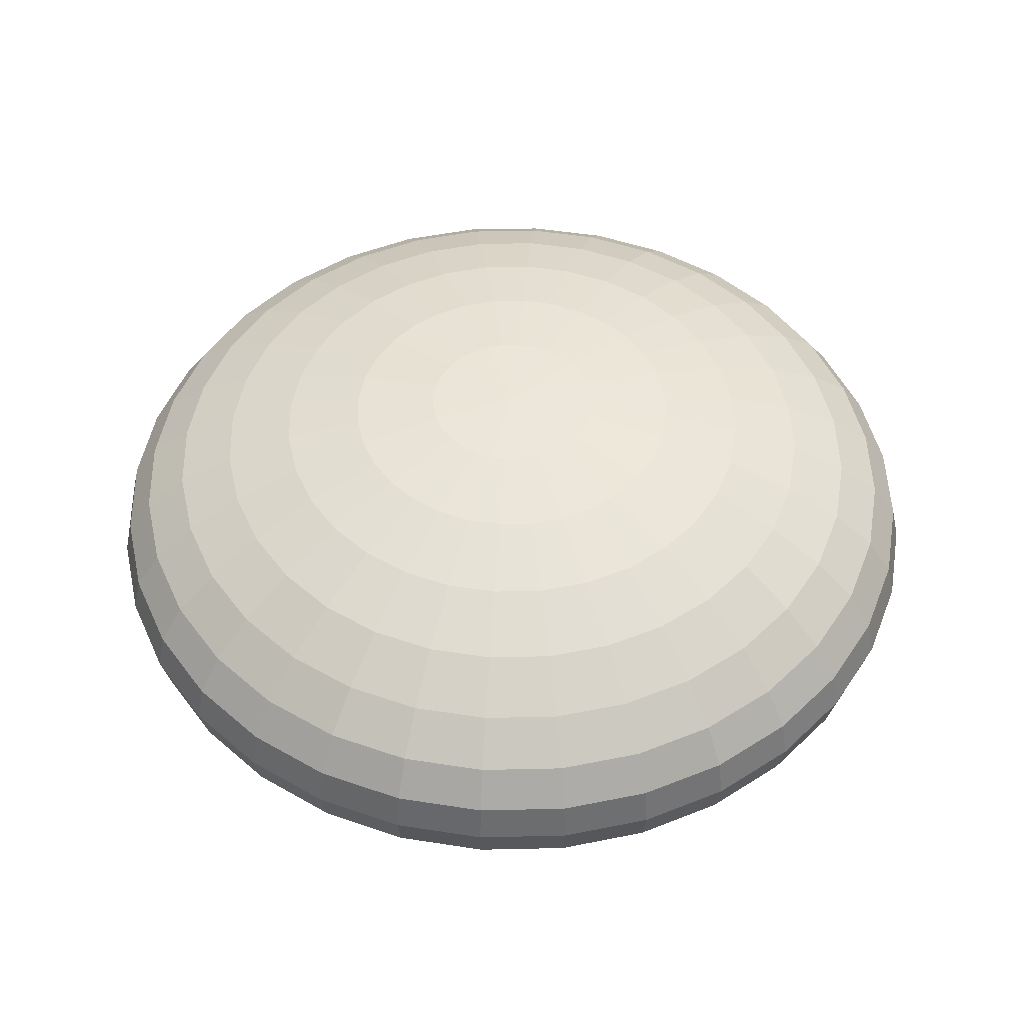
<metadata>
{"format":"obj","ext":"obj","renderer":"f3d","projection":"perspective","resolution":1024,"background":"white","views":[{"elev":49.1,"azim":161.7,"up":"+Z"}]}
</metadata>
<code>
o Sphere_Sphere.001
v 0 0.1951 0.421
v 0 0.3827 0.3966
v 0 0.5556 0.3569
v 0 0.7071 0.3035
v 0 0.8315 0.2385
v 0 0.9239 0.1643
v 0 0.9808 0.08374
v 0 0.8315 -0.2385
v 0 0.7071 -0.3035
v 0 0.5556 -0.3569
v 0.03806 0.1913 0.421
v 0.07466 0.3753 0.3966
v 0.1084 0.5449 0.3569
v 0.1379 0.6935 0.3035
v 0.1622 0.8155 0.2385
v 0.1802 0.9061 0.1643
v 0.1913 0.9619 0.08374
v 0.1951 0.9808 0
v 0.1913 0.9619 -0.08374
v 0.1802 0.9061 -0.1643
v 0.1622 0.8155 -0.2385
v 0.1379 0.6935 -0.3035
v 0.1084 0.5449 -0.3569
v 0.07466 0.3753 -0.3966
v 0.03806 0.1913 -0.421
v 0.07466 0.1802 0.421
v 0.1464 0.3536 0.3966
v 0.2126 0.5133 0.3569
v 0.2706 0.6533 0.3035
v 0.3182 0.7682 0.2385
v 0.3536 0.8536 0.1643
v 0.3753 0.9061 0.08374
v 0.3827 0.9239 0
v 0.3753 0.9061 -0.08374
v 0.3536 0.8536 -0.1643
v 0.3182 0.7682 -0.2385
v 0.2706 0.6533 -0.3035
v 0.2126 0.5133 -0.3569
v 0.1464 0.3536 -0.3966
v 0.07466 0.1802 -0.421
v 0.1084 0.1622 0.421
v 0.2126 0.3182 0.3966
v 0.3087 0.4619 0.3569
v 0.3928 0.5879 0.3035
v 0.4619 0.6913 0.2385
v 0.5133 0.7682 0.1643
v 0.5449 0.8155 0.08374
v 0.5556 0.8315 0
v 0.5449 0.8155 -0.08374
v 0.5133 0.7682 -0.1643
v 0.4619 0.6913 -0.2385
v 0.3928 0.5879 -0.3035
v 0.3087 0.4619 -0.3569
v 0.2126 0.3182 -0.3966
v 0.1084 0.1622 -0.421
v 0.1379 0.1379 0.421
v 0.2706 0.2706 0.3966
v 0.3928 0.3928 0.3569
v 0.5 0.5 0.3035
v 0.5879 0.5879 0.2385
v 0.6533 0.6533 0.1643
v 0.6935 0.6935 0.08374
v 0.7071 0.7071 0
v 0.6935 0.6935 -0.08374
v 0.6533 0.6533 -0.1643
v 0.5879 0.5879 -0.2385
v 0.5 0.5 -0.3035
v 0.3928 0.3928 -0.3569
v 0.2706 0.2706 -0.3966
v 0.1379 0.1379 -0.421
v 0.1622 0.1084 0.421
v 0.3182 0.2126 0.3966
v 0.4619 0.3087 0.3569
v 0.5879 0.3928 0.3035
v 0.6913 0.4619 0.2385
v 0.7682 0.5133 0.1643
v 0.8155 0.5449 0.08374
v 0.8315 0.5556 0
v 0.8155 0.5449 -0.08374
v 0.7682 0.5133 -0.1643
v 0.6913 0.4619 -0.2385
v 0.5879 0.3928 -0.3035
v 0.4619 0.3087 -0.3569
v 0.3182 0.2126 -0.3966
v 0.1622 0.1084 -0.421
v 0.1802 0.07466 0.421
v 0.3536 0.1464 0.3966
v 0.5133 0.2126 0.3569
v 0.6533 0.2706 0.3035
v 0.7682 0.3182 0.2385
v 0.8536 0.3536 0.1643
v 0.9061 0.3753 0.08374
v 0.9239 0.3827 -0
v 0.9061 0.3753 -0.08374
v 0.8536 0.3536 -0.1643
v 0.7682 0.3182 -0.2385
v 0.6533 0.2706 -0.3035
v 0.5133 0.2126 -0.3569
v 0.3536 0.1464 -0.3966
v 0.1802 0.07466 -0.421
v 0.1913 0.03806 0.421
v 0.3753 0.07466 0.3966
v 0.5449 0.1084 0.3569
v 0.6935 0.1379 0.3035
v 0.8155 0.1622 0.2385
v 0.9061 0.1802 0.1643
v 0.9619 0.1913 0.08374
v 0.9808 0.1951 -0
v 0.9619 0.1913 -0.08374
v 0.9061 0.1802 -0.1643
v 0.8155 0.1622 -0.2385
v 0.6935 0.1379 -0.3035
v 0.5449 0.1084 -0.3569
v 0.3753 0.07466 -0.3966
v 0.1913 0.03806 -0.421
v 0.1951 -0 0.421
v 0.3827 -0 0.3966
v 0.5556 -0 0.3569
v 0.7071 -0 0.3035
v 0.8315 -0 0.2385
v 0.9239 -0 0.1643
v 0.9808 -0 0.08374
v 1 -0 -0
v 0.9808 -0 -0.08374
v 0.9239 -0 -0.1643
v 0.8315 -0 -0.2385
v 0.7071 -0 -0.3035
v 0.5556 -0 -0.3569
v 0.3827 -0 -0.3966
v 0.1951 -0 -0.421
v 0.1913 -0.03806 0.421
v 0.3753 -0.07466 0.3966
v 0.5449 -0.1084 0.3569
v 0.6935 -0.1379 0.3035
v 0.8155 -0.1622 0.2385
v 0.9061 -0.1802 0.1643
v 0.9619 -0.1913 0.08374
v 0.9808 -0.1951 -0
v 0.9619 -0.1913 -0.08374
v 0.9061 -0.1802 -0.1643
v 0.8155 -0.1622 -0.2385
v 0.6935 -0.1379 -0.3035
v 0.5449 -0.1084 -0.3569
v 0.3753 -0.07466 -0.3966
v 0.1913 -0.03806 -0.421
v 0.1802 -0.07466 0.421
v 0.3536 -0.1464 0.3966
v 0.5133 -0.2126 0.3569
v 0.6533 -0.2706 0.3035
v 0.7682 -0.3182 0.2385
v 0.8536 -0.3536 0.1643
v 0.9061 -0.3753 0.08374
v 0.9239 -0.3827 -0
v 0.9061 -0.3753 -0.08374
v 0.8536 -0.3536 -0.1643
v 0.7682 -0.3182 -0.2385
v 0.6533 -0.2706 -0.3035
v 0.5133 -0.2126 -0.3569
v 0.3536 -0.1464 -0.3966
v 0.1802 -0.07466 -0.421
v 0.1622 -0.1084 0.421
v 0.3182 -0.2126 0.3966
v 0.4619 -0.3087 0.3569
v 0.5879 -0.3928 0.3035
v 0.6913 -0.4619 0.2385
v 0.7682 -0.5133 0.1643
v 0.8155 -0.5449 0.08374
v 0.8315 -0.5556 -0
v 0.8155 -0.5449 -0.08374
v 0.7682 -0.5133 -0.1643
v 0.6913 -0.4619 -0.2385
v 0.5879 -0.3928 -0.3035
v 0.4619 -0.3087 -0.3569
v 0.3182 -0.2126 -0.3966
v 0.1622 -0.1084 -0.421
v 0.1379 -0.1379 0.421
v 0.2706 -0.2706 0.3966
v 0.3928 -0.3928 0.3569
v 0.5 -0.5 0.3035
v 0.5879 -0.5879 0.2385
v 0.6533 -0.6533 0.1643
v 0.6935 -0.6935 0.08374
v 0.7071 -0.7071 -0
v 0.6935 -0.6935 -0.08374
v 0.6533 -0.6533 -0.1643
v 0.5879 -0.5879 -0.2385
v 0.5 -0.5 -0.3035
v 0.3928 -0.3928 -0.3569
v 0.2706 -0.2706 -0.3966
v 0.1379 -0.1379 -0.421
v 0.1084 -0.1622 0.421
v 0.2126 -0.3182 0.3966
v 0.3087 -0.4619 0.3569
v 0.3928 -0.5879 0.3035
v 0.4619 -0.6913 0.2385
v 0.5133 -0.7682 0.1643
v 0.5449 -0.8155 0.08374
v 0.5556 -0.8315 -0
v 0.5449 -0.8155 -0.08374
v 0.5133 -0.7682 -0.1643
v 0.4619 -0.6913 -0.2385
v 0.3928 -0.5879 -0.3035
v 0.3087 -0.4619 -0.3569
v 0.2126 -0.3182 -0.3966
v 0.1084 -0.1622 -0.421
v 0.07466 -0.1802 0.421
v 0.1464 -0.3536 0.3966
v 0.2126 -0.5133 0.3569
v 0.2706 -0.6533 0.3035
v 0.3182 -0.7682 0.2385
v 0.3536 -0.8536 0.1643
v 0.3753 -0.9061 0.08374
v 0.3827 -0.9239 -0
v 0.3753 -0.9061 -0.08374
v 0.3536 -0.8536 -0.1643
v 0.3182 -0.7682 -0.2385
v 0.2706 -0.6533 -0.3035
v 0.2126 -0.5133 -0.3569
v 0.1464 -0.3536 -0.3966
v 0.07466 -0.1802 -0.421
v 0.03806 -0.1913 0.421
v 0.07466 -0.3753 0.3966
v 0.1084 -0.5449 0.3569
v 0.1379 -0.6935 0.3035
v 0.1622 -0.8155 0.2385
v 0.1802 -0.9061 0.1643
v 0.1913 -0.9619 0.08374
v 0.1951 -0.9808 -0
v 0.1913 -0.9619 -0.08374
v 0.1802 -0.9061 -0.1643
v 0.1622 -0.8155 -0.2385
v 0.1379 -0.6935 -0.3035
v 0.1084 -0.5449 -0.3569
v 0.07466 -0.3753 -0.3966
v 0.03806 -0.1913 -0.421
v 0 -0.1951 0.421
v -0 -0.3827 0.3966
v -0 -0.5556 0.3569
v 0 -0.7071 0.3035
v -0 -0.8315 0.2385
v 0 -0.9239 0.1643
v -0 -0.9808 0.08374
v -0 -1 -0
v -0 -0.9808 -0.08374
v -0 -0.9239 -0.1643
v -0 -0.8315 -0.2385
v 0 -0.7071 -0.3035
v -0 -0.5556 -0.3569
v 0 -0.3827 -0.3966
v -0 -0.1951 -0.421
v -0.03806 -0.1913 0.421
v -0.07466 -0.3753 0.3966
v -0.1084 -0.5449 0.3569
v -0.1379 -0.6935 0.3035
v -0.1622 -0.8155 0.2385
v -0.1802 -0.9061 0.1643
v -0.1913 -0.9619 0.08374
v -0.1951 -0.9808 -0
v -0.1913 -0.9619 -0.08374
v -0.1802 -0.9061 -0.1643
v -0.1622 -0.8155 -0.2385
v -0.1379 -0.6935 -0.3035
v -0.1084 -0.5449 -0.3569
v -0.07466 -0.3753 -0.3966
v -0.03806 -0.1913 -0.421
v -0.07466 -0.1802 0.421
v -0.1464 -0.3536 0.3966
v -0.2126 -0.5133 0.3569
v -0.2706 -0.6533 0.3035
v -0.3182 -0.7682 0.2385
v -0.3536 -0.8536 0.1643
v -0.3753 -0.9061 0.08374
v -0.3827 -0.9239 -0
v -0.3753 -0.9061 -0.08374
v -0.3536 -0.8536 -0.1643
v -0.3182 -0.7682 -0.2385
v -0.2706 -0.6533 -0.3035
v -0.2126 -0.5133 -0.3569
v -0.1464 -0.3536 -0.3966
v -0.07466 -0.1802 -0.421
v -0.1084 -0.1622 0.421
v -0.2126 -0.3182 0.3966
v -0.3087 -0.4619 0.3569
v -0.3928 -0.5879 0.3035
v -0.4619 -0.6913 0.2385
v -0.5133 -0.7682 0.1643
v -0.5449 -0.8155 0.08374
v -0.5556 -0.8315 -0
v -0.5449 -0.8155 -0.08374
v -0.5133 -0.7682 -0.1643
v -0.4619 -0.6913 -0.2385
v -0.3928 -0.5879 -0.3035
v -0.3087 -0.4619 -0.3569
v -0.2126 -0.3182 -0.3966
v -0.1084 -0.1622 -0.421
v -0.1379 -0.1379 0.421
v -0.2706 -0.2706 0.3966
v -0.3928 -0.3928 0.3569
v -0.5 -0.5 0.3035
v -0.5879 -0.5879 0.2385
v -0.6533 -0.6533 0.1643
v -0.6935 -0.6935 0.08374
v -0.7071 -0.7071 -0
v -0.6935 -0.6935 -0.08374
v -0.6533 -0.6533 -0.1643
v -0.5879 -0.5879 -0.2385
v -0.5 -0.5 -0.3035
v -0.3928 -0.3928 -0.3569
v -0.2706 -0.2706 -0.3966
v -0.1379 -0.1379 -0.421
v -0.1622 -0.1084 0.421
v -0.3182 -0.2126 0.3966
v -0.4619 -0.3087 0.3569
v -0.5879 -0.3928 0.3035
v -0.6913 -0.4619 0.2385
v -0.7682 -0.5133 0.1643
v -0.8155 -0.5449 0.08374
v -0.8315 -0.5556 -0
v -0.8155 -0.5449 -0.08374
v -0.7682 -0.5133 -0.1643
v -0.6913 -0.4619 -0.2385
v -0.5879 -0.3928 -0.3035
v -0.4619 -0.3087 -0.3569
v -0.3182 -0.2126 -0.3966
v -0.1622 -0.1084 -0.421
v -0 -0 0.4293
v -0.1802 -0.07466 0.421
v -0.3536 -0.1464 0.3966
v -0.5133 -0.2126 0.3569
v -0.6533 -0.2706 0.3035
v -0.7682 -0.3182 0.2385
v -0.8536 -0.3536 0.1643
v -0.9061 -0.3753 0.08374
v -0.9239 -0.3827 -0
v -0.9061 -0.3753 -0.08374
v -0.8536 -0.3536 -0.1643
v -0.7682 -0.3182 -0.2385
v -0.6533 -0.2706 -0.3035
v -0.5133 -0.2126 -0.3569
v -0.3536 -0.1464 -0.3966
v -0.1802 -0.07466 -0.421
v -0.1913 -0.03806 0.421
v -0.3753 -0.07466 0.3966
v -0.5449 -0.1084 0.3569
v -0.6935 -0.1379 0.3035
v -0.8155 -0.1622 0.2385
v -0.9061 -0.1802 0.1643
v -0.9619 -0.1913 0.08374
v -0.9808 -0.1951 -0
v -0.9619 -0.1913 -0.08374
v -0.9061 -0.1802 -0.1643
v -0.8155 -0.1622 -0.2385
v -0.6935 -0.1379 -0.3035
v -0.5449 -0.1084 -0.3569
v -0.3753 -0.07466 -0.3966
v -0.1913 -0.03806 -0.421
v -0.1951 -0 0.421
v -0.3827 -0 0.3966
v -0.5556 -0 0.3569
v -0.7071 -0 0.3035
v -0.8315 -0 0.2385
v -0.9239 -0 0.1643
v -0.9808 0 0.08374
v -1 0 -0
v -0.9808 0 -0.08374
v -0.9239 0 -0.1643
v -0.8315 -0 -0.2385
v -0.7071 -0 -0.3035
v -0.5556 0 -0.3569
v -0.3827 -0 -0.3966
v -0.1951 -0 -0.421
v -0.1913 0.03806 0.421
v -0.3753 0.07466 0.3966
v -0.5449 0.1084 0.3569
v -0.6935 0.1379 0.3035
v -0.8155 0.1622 0.2385
v -0.9061 0.1802 0.1643
v -0.9619 0.1913 0.08374
v -0.9808 0.1951 -0
v -0.9619 0.1913 -0.08374
v -0.9061 0.1802 -0.1643
v -0.8155 0.1622 -0.2385
v -0.6935 0.1379 -0.3035
v -0.5449 0.1084 -0.3569
v -0.3753 0.07466 -0.3966
v -0.1913 0.03806 -0.421
v -0.1802 0.07466 0.421
v -0.3536 0.1464 0.3966
v -0.5133 0.2126 0.3569
v -0.6533 0.2706 0.3035
v -0.7682 0.3182 0.2385
v -0.8536 0.3536 0.1643
v -0.9061 0.3753 0.08374
v -0.9239 0.3827 -0
v -0.9061 0.3753 -0.08374
v -0.8536 0.3536 -0.1643
v -0.7682 0.3182 -0.2385
v -0.6533 0.2706 -0.3035
v -0.5133 0.2126 -0.3569
v -0.3536 0.1464 -0.3966
v -0.1802 0.07466 -0.421
v -0.1622 0.1084 0.421
v -0.3182 0.2126 0.3966
v -0.4619 0.3087 0.3569
v -0.5879 0.3928 0.3035
v -0.6913 0.4619 0.2385
v -0.7682 0.5133 0.1643
v -0.8155 0.5449 0.08374
v -0.8315 0.5556 0
v -0.8155 0.5449 -0.08374
v -0.7682 0.5133 -0.1643
v -0.6913 0.4619 -0.2385
v -0.5879 0.3928 -0.3035
v -0.4619 0.3087 -0.3569
v -0.3182 0.2126 -0.3966
v -0.1622 0.1084 -0.421
v -0.1379 0.1379 0.421
v -0.2706 0.2706 0.3966
v -0.3928 0.3928 0.3569
v -0.5 0.5 0.3035
v -0.5879 0.5879 0.2385
v -0.6533 0.6533 0.1643
v -0.6935 0.6935 0.08374
v -0.7071 0.7071 0
v -0.6935 0.6935 -0.08374
v -0.6533 0.6533 -0.1643
v -0.5879 0.5879 -0.2385
v -0.5 0.5 -0.3035
v -0.3928 0.3928 -0.3569
v -0.2706 0.2706 -0.3966
v -0.1379 0.1379 -0.421
v -0.1084 0.1622 0.421
v -0.2126 0.3182 0.3966
v -0.3087 0.4619 0.3569
v -0.3928 0.5879 0.3035
v -0.4619 0.6913 0.2385
v -0.5133 0.7682 0.1643
v -0.5449 0.8155 0.08374
v -0.5556 0.8315 0
v -0.5449 0.8155 -0.08374
v -0.5133 0.7682 -0.1643
v -0.4619 0.6913 -0.2385
v -0.3928 0.5879 -0.3035
v -0.3087 0.4619 -0.3569
v -0.2126 0.3182 -0.3966
v -0.1084 0.1622 -0.421
v -0.07466 0.1802 0.421
v -0.1464 0.3536 0.3966
v -0.2126 0.5133 0.3569
v -0.2706 0.6533 0.3035
v -0.3182 0.7682 0.2385
v -0.3536 0.8536 0.1643
v -0.3753 0.9061 0.08374
v -0.3827 0.9239 0
v -0.3753 0.9061 -0.08374
v -0.3536 0.8536 -0.1643
v -0.3182 0.7682 -0.2385
v -0.2706 0.6533 -0.3035
v -0.2126 0.5133 -0.3569
v -0.1464 0.3536 -0.3966
v -0.07466 0.1802 -0.421
v -0.03806 0.1913 0.421
v -0.07466 0.3753 0.3966
v -0.1084 0.5449 0.3569
v -0.1379 0.6935 0.3035
v -0.1622 0.8155 0.2385
v -0.1802 0.9061 0.1643
v -0.1913 0.9619 0.08374
v -0.1951 0.9808 0
v -0.1913 0.9619 -0.08374
v -0.1802 0.9061 -0.1643
v -0.1622 0.8155 -0.2385
v -0.1379 0.6935 -0.3035
v -0.1084 0.5449 -0.3569
v -0.07466 0.3753 -0.3966
v -0.03806 0.1913 -0.421
v 1e-06 1 0
v 0 0.9808 -0.08374
v 0 0.9239 -0.1643
v 0 0.3827 -0.3966
v 0 0.1951 -0.421
v 0 -0 -0.4293
f 8 479 20 21
f 4 3 13 14
f 9 8 21 22
f 5 4 14 15
f 10 9 22 23
f 6 5 15 16
f 480 10 23 24
f 7 6 16 17
f 481 480 24 25
f 477 7 17 18
f 1 326 11
f 482 481 25
f 478 477 18 19
f 2 1 11 12
f 479 478 19 20
f 3 2 12 13
f 20 19 34 35
f 13 12 27 28
f 21 20 35 36
f 14 13 28 29
f 22 21 36 37
f 15 14 29 30
f 23 22 37 38
f 16 15 30 31
f 24 23 38 39
f 17 16 31 32
f 25 24 39 40
f 18 17 32 33
f 11 326 26
f 482 25 40
f 19 18 33 34
f 12 11 26 27
f 39 38 53 54
f 32 31 46 47
f 40 39 54 55
f 33 32 47 48
f 26 326 41
f 482 40 55
f 34 33 48 49
f 27 26 41 42
f 35 34 49 50
f 28 27 42 43
f 36 35 50 51
f 29 28 43 44
f 37 36 51 52
f 30 29 44 45
f 38 37 52 53
f 31 30 45 46
f 43 42 57 58
f 51 50 65 66
f 44 43 58 59
f 52 51 66 67
f 45 44 59 60
f 53 52 67 68
f 46 45 60 61
f 54 53 68 69
f 47 46 61 62
f 55 54 69 70
f 48 47 62 63
f 41 326 56
f 482 55 70
f 49 48 63 64
f 42 41 56 57
f 50 49 64 65
f 62 61 76 77
f 70 69 84 85
f 63 62 77 78
f 56 326 71
f 482 70 85
f 64 63 78 79
f 57 56 71 72
f 65 64 79 80
f 58 57 72 73
f 66 65 80 81
f 59 58 73 74
f 67 66 81 82
f 60 59 74 75
f 68 67 82 83
f 61 60 75 76
f 69 68 83 84
f 81 80 95 96
f 74 73 88 89
f 82 81 96 97
f 75 74 89 90
f 83 82 97 98
f 76 75 90 91
f 84 83 98 99
f 77 76 91 92
f 85 84 99 100
f 78 77 92 93
f 71 326 86
f 482 85 100
f 79 78 93 94
f 72 71 86 87
f 80 79 94 95
f 73 72 87 88
f 100 99 114 115
f 93 92 107 108
f 86 326 101
f 482 100 115
f 94 93 108 109
f 87 86 101 102
f 95 94 109 110
f 88 87 102 103
f 96 95 110 111
f 89 88 103 104
f 97 96 111 112
f 90 89 104 105
f 98 97 112 113
f 91 90 105 106
f 99 98 113 114
f 92 91 106 107
f 104 103 118 119
f 112 111 126 127
f 105 104 119 120
f 113 112 127 128
f 106 105 120 121
f 114 113 128 129
f 107 106 121 122
f 115 114 129 130
f 108 107 122 123
f 101 326 116
f 482 115 130
f 109 108 123 124
f 102 101 116 117
f 110 109 124 125
f 103 102 117 118
f 111 110 125 126
f 123 122 137 138
f 116 326 131
f 482 130 145
f 124 123 138 139
f 117 116 131 132
f 125 124 139 140
f 118 117 132 133
f 126 125 140 141
f 119 118 133 134
f 127 126 141 142
f 120 119 134 135
f 128 127 142 143
f 121 120 135 136
f 129 128 143 144
f 122 121 136 137
f 130 129 144 145
f 142 141 156 157
f 135 134 149 150
f 143 142 157 158
f 136 135 150 151
f 144 143 158 159
f 137 136 151 152
f 145 144 159 160
f 138 137 152 153
f 131 326 146
f 482 145 160
f 139 138 153 154
f 132 131 146 147
f 140 139 154 155
f 133 132 147 148
f 141 140 155 156
f 134 133 148 149
f 482 160 175
f 154 153 168 169
f 147 146 161 162
f 155 154 169 170
f 148 147 162 163
f 156 155 170 171
f 149 148 163 164
f 157 156 171 172
f 150 149 164 165
f 158 157 172 173
f 151 150 165 166
f 159 158 173 174
f 152 151 166 167
f 160 159 174 175
f 153 152 167 168
f 146 326 161
f 173 172 187 188
f 166 165 180 181
f 174 173 188 189
f 167 166 181 182
f 175 174 189 190
f 168 167 182 183
f 161 326 176
f 482 175 190
f 169 168 183 184
f 162 161 176 177
f 170 169 184 185
f 163 162 177 178
f 171 170 185 186
f 164 163 178 179
f 172 171 186 187
f 165 164 179 180
f 177 176 191 192
f 185 184 199 200
f 178 177 192 193
f 186 185 200 201
f 179 178 193 194
f 187 186 201 202
f 180 179 194 195
f 188 187 202 203
f 181 180 195 196
f 189 188 203 204
f 182 181 196 197
f 190 189 204 205
f 183 182 197 198
f 176 326 191
f 482 190 205
f 184 183 198 199
f 196 195 210 211
f 204 203 218 219
f 197 196 211 212
f 205 204 219 220
f 198 197 212 213
f 191 326 206
f 482 205 220
f 199 198 213 214
f 192 191 206 207
f 200 199 214 215
f 193 192 207 208
f 201 200 215 216
f 194 193 208 209
f 202 201 216 217
f 195 194 209 210
f 203 202 217 218
f 215 214 229 230
f 208 207 222 223
f 216 215 230 231
f 209 208 223 224
f 217 216 231 232
f 210 209 224 225
f 218 217 232 233
f 211 210 225 226
f 219 218 233 234
f 212 211 226 227
f 220 219 234 235
f 213 212 227 228
f 206 326 221
f 482 220 235
f 214 213 228 229
f 207 206 221 222
f 234 233 248 249
f 227 226 241 242
f 235 234 249 250
f 228 227 242 243
f 221 326 236
f 482 235 250
f 229 228 243 244
f 222 221 236 237
f 230 229 244 245
f 223 222 237 238
f 231 230 245 246
f 224 223 238 239
f 232 231 246 247
f 225 224 239 240
f 233 232 247 248
f 226 225 240 241
f 238 237 252 253
f 246 245 260 261
f 239 238 253 254
f 247 246 261 262
f 240 239 254 255
f 248 247 262 263
f 241 240 255 256
f 249 248 263 264
f 242 241 256 257
f 250 249 264 265
f 243 242 257 258
f 236 326 251
f 482 250 265
f 244 243 258 259
f 237 236 251 252
f 245 244 259 260
f 257 256 271 272
f 265 264 279 280
f 258 257 272 273
f 251 326 266
f 482 265 280
f 259 258 273 274
f 252 251 266 267
f 260 259 274 275
f 253 252 267 268
f 261 260 275 276
f 254 253 268 269
f 262 261 276 277
f 255 254 269 270
f 263 262 277 278
f 256 255 270 271
f 264 263 278 279
f 276 275 290 291
f 269 268 283 284
f 277 276 291 292
f 270 269 284 285
f 278 277 292 293
f 271 270 285 286
f 279 278 293 294
f 272 271 286 287
f 280 279 294 295
f 273 272 287 288
f 266 326 281
f 482 280 295
f 274 273 288 289
f 267 266 281 282
f 275 274 289 290
f 268 267 282 283
f 295 294 309 310
f 288 287 302 303
f 281 326 296
f 482 295 310
f 289 288 303 304
f 282 281 296 297
f 290 289 304 305
f 283 282 297 298
f 291 290 305 306
f 284 283 298 299
f 292 291 306 307
f 285 284 299 300
f 293 292 307 308
f 286 285 300 301
f 294 293 308 309
f 287 286 301 302
f 307 306 321 322
f 300 299 314 315
f 308 307 322 323
f 301 300 315 316
f 309 308 323 324
f 302 301 316 317
f 310 309 324 325
f 303 302 317 318
f 296 326 311
f 482 310 325
f 304 303 318 319
f 297 296 311 312
f 305 304 319 320
f 298 297 312 313
f 306 305 320 321
f 299 298 313 314
f 311 326 327
f 482 325 341
f 319 318 334 335
f 312 311 327 328
f 320 319 335 336
f 313 312 328 329
f 321 320 336 337
f 314 313 329 330
f 322 321 337 338
f 315 314 330 331
f 323 322 338 339
f 316 315 331 332
f 324 323 339 340
f 317 316 332 333
f 325 324 340 341
f 318 317 333 334
f 331 330 345 346
f 339 338 353 354
f 332 331 346 347
f 340 339 354 355
f 333 332 347 348
f 341 340 355 356
f 334 333 348 349
f 327 326 342
f 482 341 356
f 335 334 349 350
f 328 327 342 343
f 336 335 350 351
f 329 328 343 344
f 337 336 351 352
f 330 329 344 345
f 338 337 352 353
f 350 349 364 365
f 343 342 357 358
f 351 350 365 366
f 344 343 358 359
f 352 351 366 367
f 345 344 359 360
f 353 352 367 368
f 346 345 360 361
f 354 353 368 369
f 347 346 361 362
f 355 354 369 370
f 348 347 362 363
f 356 355 370 371
f 349 348 363 364
f 342 326 357
f 482 356 371
f 369 368 383 384
f 362 361 376 377
f 370 369 384 385
f 363 362 377 378
f 371 370 385 386
f 364 363 378 379
f 357 326 372
f 482 371 386
f 365 364 379 380
f 358 357 372 373
f 366 365 380 381
f 359 358 373 374
f 367 366 381 382
f 360 359 374 375
f 368 367 382 383
f 361 360 375 376
f 373 372 387 388
f 381 380 395 396
f 374 373 388 389
f 382 381 396 397
f 375 374 389 390
f 383 382 397 398
f 376 375 390 391
f 384 383 398 399
f 377 376 391 392
f 385 384 399 400
f 378 377 392 393
f 386 385 400 401
f 379 378 393 394
f 372 326 387
f 482 386 401
f 380 379 394 395
f 392 391 406 407
f 400 399 414 415
f 393 392 407 408
f 401 400 415 416
f 394 393 408 409
f 387 326 402
f 482 401 416
f 395 394 409 410
f 388 387 402 403
f 396 395 410 411
f 389 388 403 404
f 397 396 411 412
f 390 389 404 405
f 398 397 412 413
f 391 390 405 406
f 399 398 413 414
f 411 410 425 426
f 404 403 418 419
f 412 411 426 427
f 405 404 419 420
f 413 412 427 428
f 406 405 420 421
f 414 413 428 429
f 407 406 421 422
f 415 414 429 430
f 408 407 422 423
f 416 415 430 431
f 409 408 423 424
f 402 326 417
f 482 416 431
f 410 409 424 425
f 403 402 417 418
f 430 429 444 445
f 423 422 437 438
f 431 430 445 446
f 424 423 438 439
f 417 326 432
f 482 431 446
f 425 424 439 440
f 418 417 432 433
f 426 425 440 441
f 419 418 433 434
f 427 426 441 442
f 420 419 434 435
f 428 427 442 443
f 421 420 435 436
f 429 428 443 444
f 422 421 436 437
f 442 441 456 457
f 435 434 449 450
f 443 442 457 458
f 436 435 450 451
f 444 443 458 459
f 437 436 451 452
f 445 444 459 460
f 438 437 452 453
f 446 445 460 461
f 439 438 453 454
f 432 326 447
f 482 446 461
f 440 439 454 455
f 433 432 447 448
f 441 440 455 456
f 434 433 448 449
f 461 460 475 476
f 454 453 468 469
f 447 326 462
f 482 461 476
f 455 454 469 470
f 448 447 462 463
f 456 455 470 471
f 449 448 463 464
f 457 456 471 472
f 450 449 464 465
f 458 457 472 473
f 451 450 465 466
f 459 458 473 474
f 452 451 466 467
f 460 459 474 475
f 453 452 467 468
f 465 464 3 4
f 473 472 8 9
f 466 465 4 5
f 474 473 9 10
f 467 466 5 6
f 475 474 10 480
f 468 467 6 7
f 476 475 480 481
f 469 468 7 477
f 462 326 1
f 482 476 481
f 470 469 477 478
f 463 462 1 2
f 471 470 478 479
f 464 463 2 3
f 472 471 479 8

</code>
